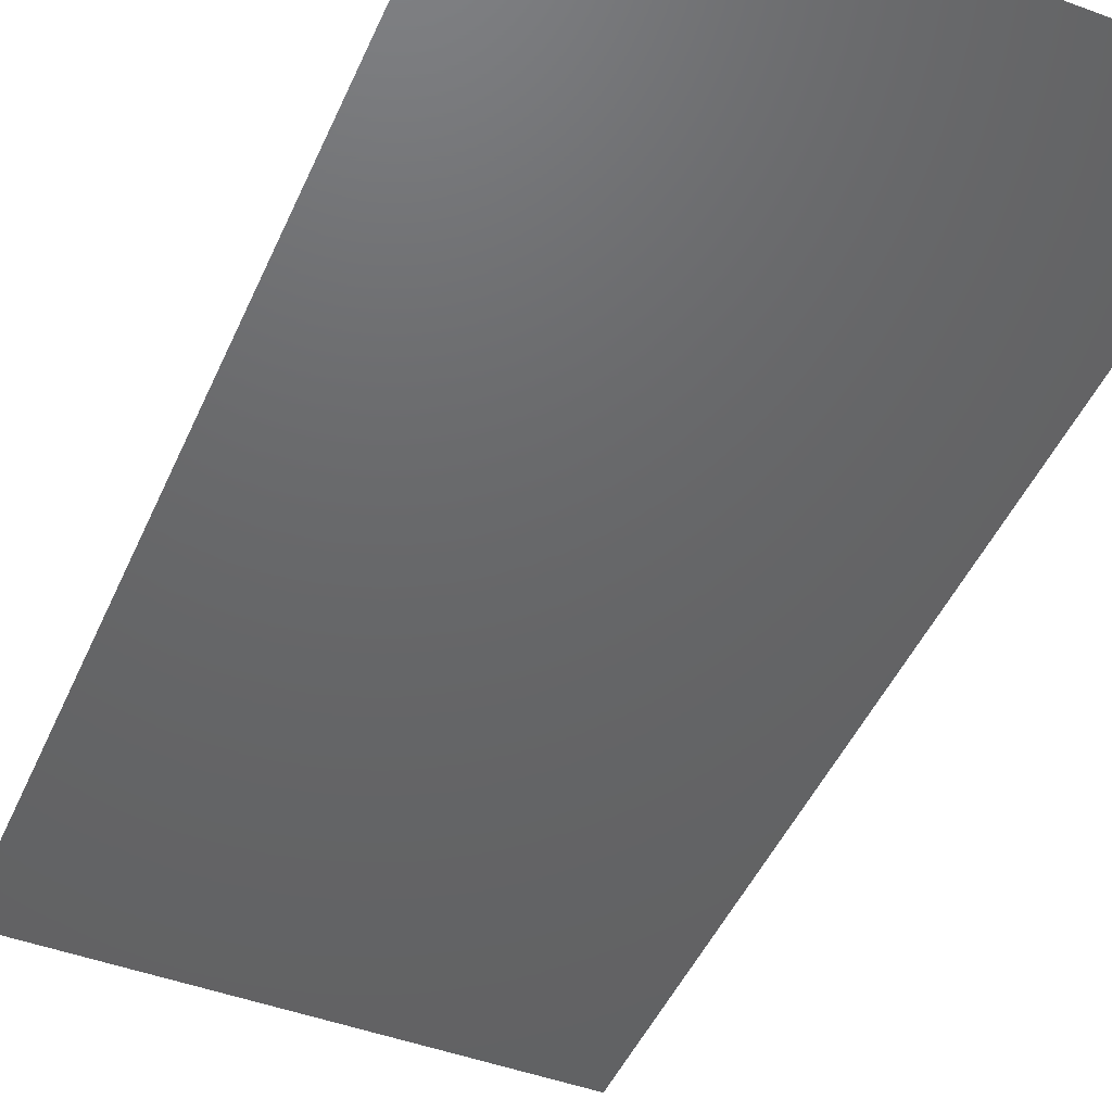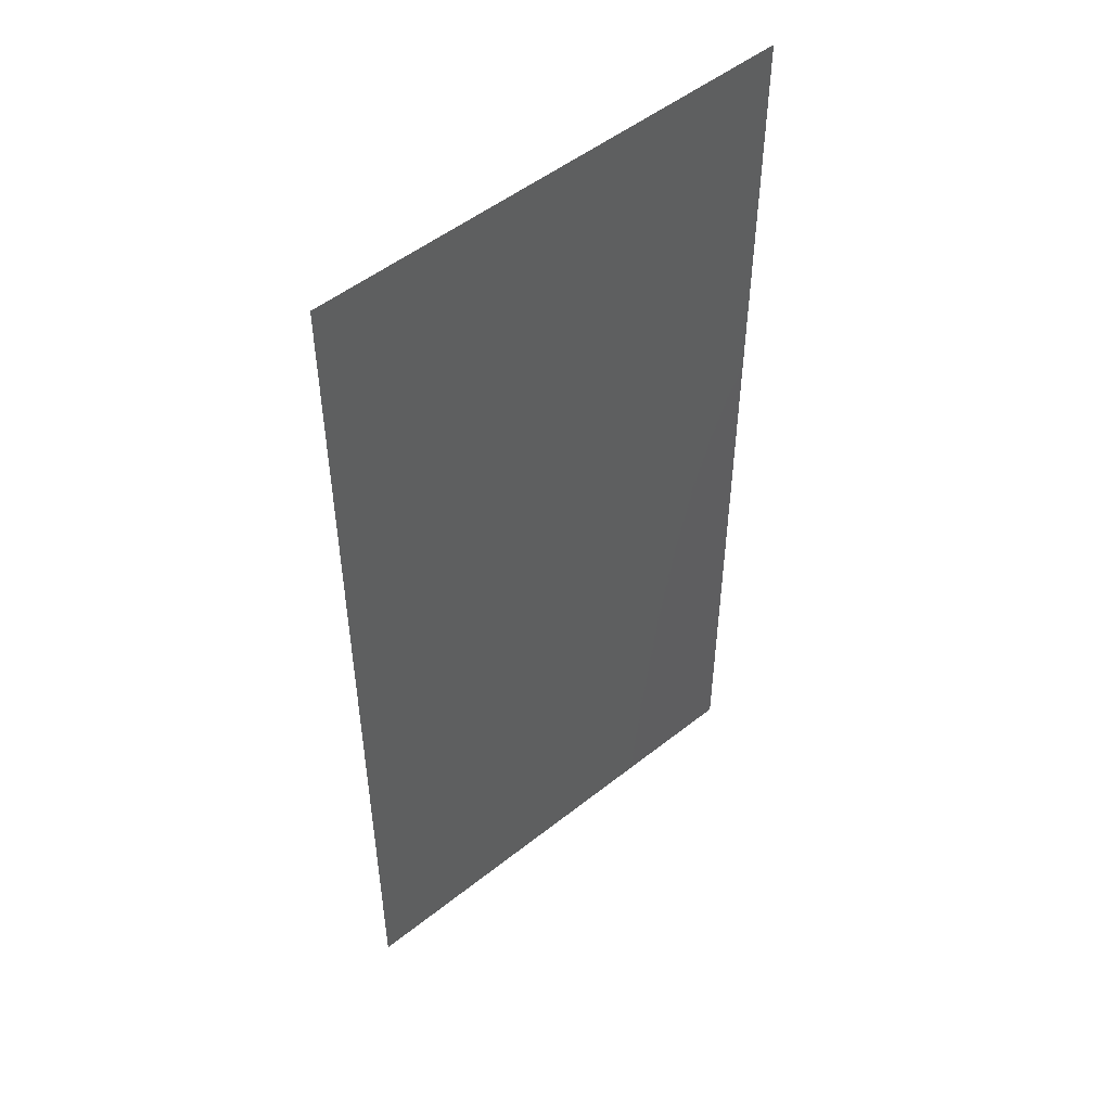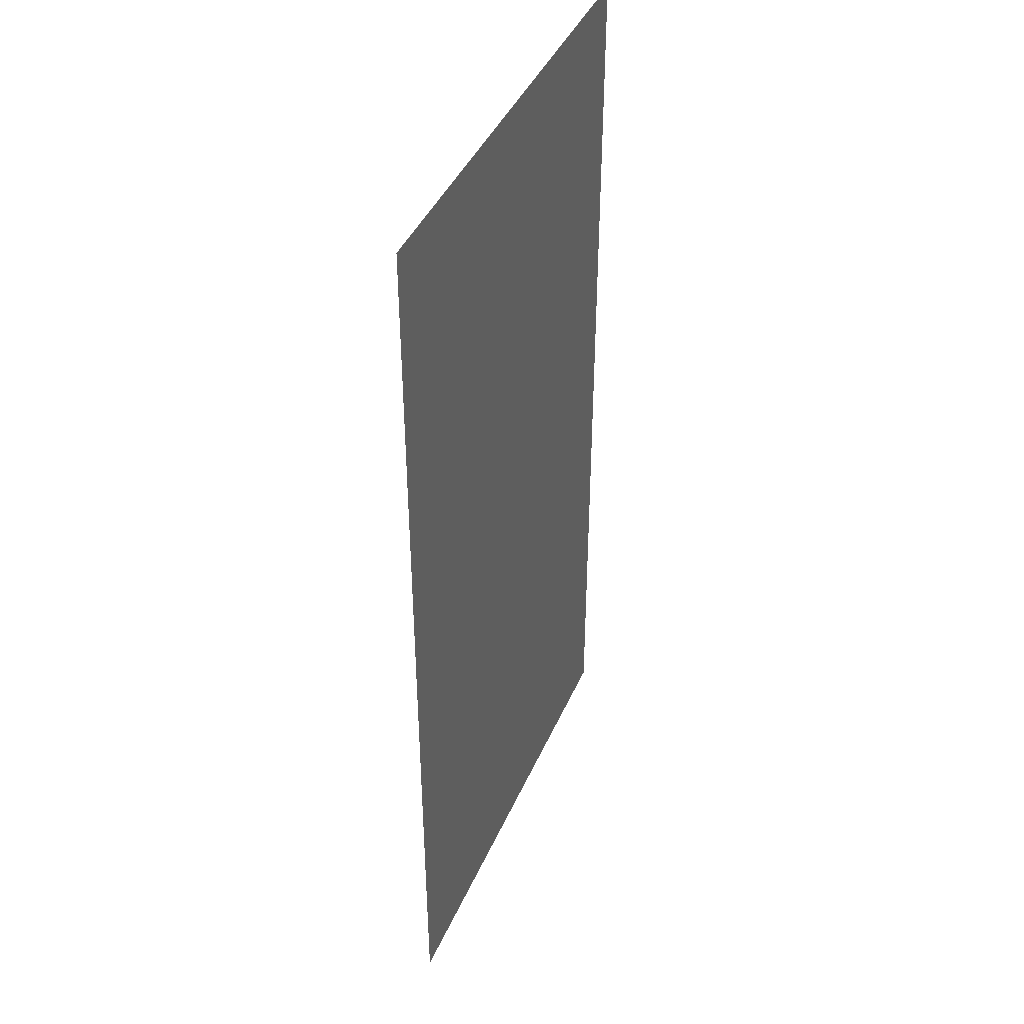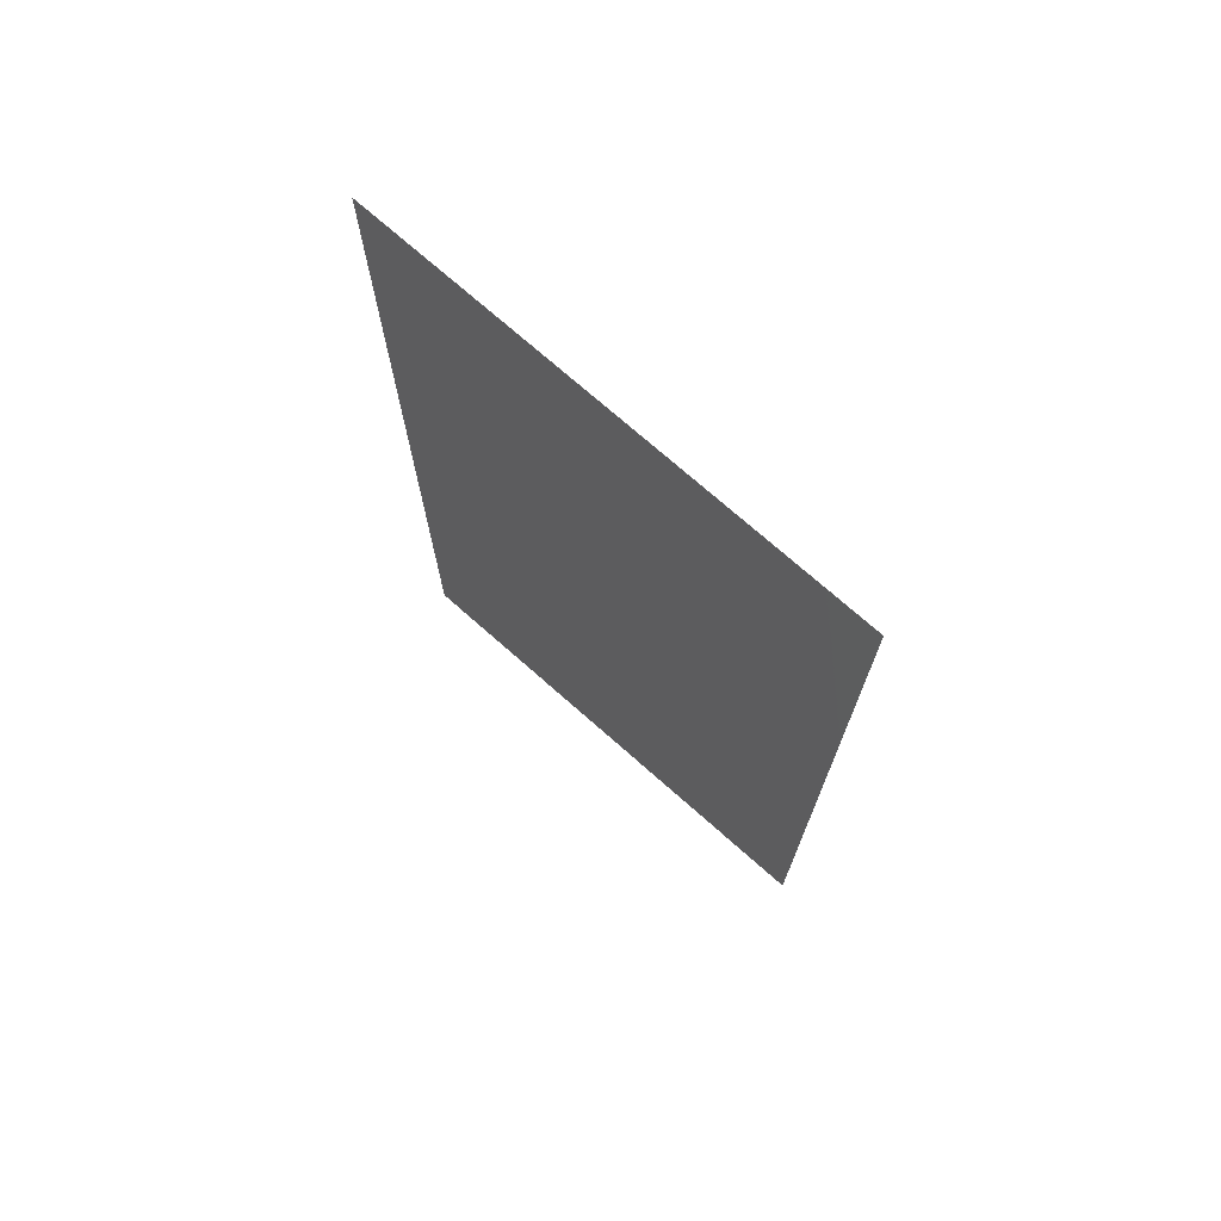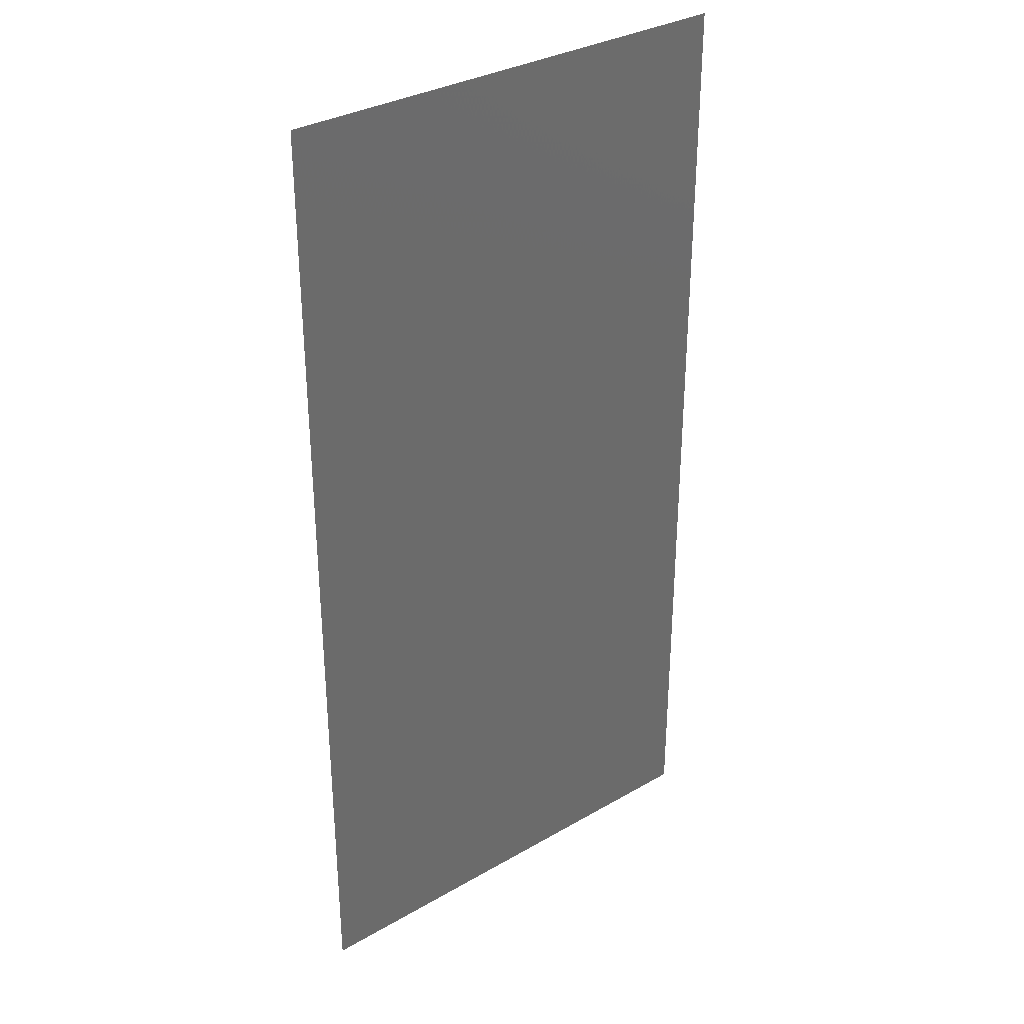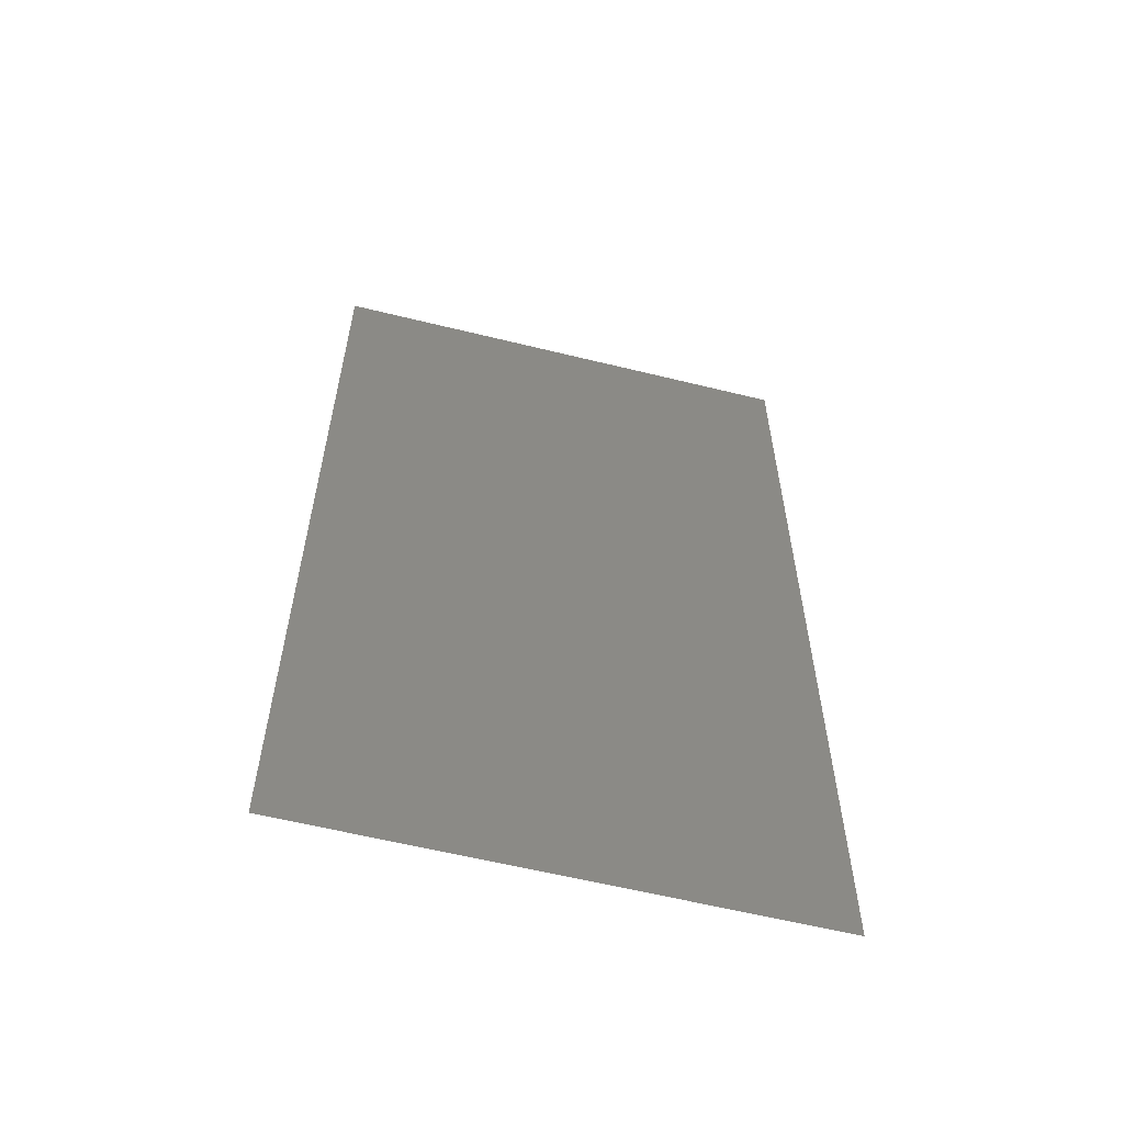
<metadata>
{"format":"stl","ext":"stl","renderer":"f3d","projection":"perspective","resolution":1024,"background":"white","views":[{"elev":-46.5,"azim":-22.9,"up":"+Z"},{"elev":50.9,"azim":139.1,"up":"+Y"},{"elev":42.3,"azim":112.5,"up":"+Y"},{"elev":73.6,"azim":-138.6,"up":"+Y"},{"elev":32.7,"azim":-38.7,"up":"+Y"},{"elev":-60.4,"azim":-14.1,"up":"+Y"}]}
</metadata>
<code>
# stl→obj: 4 verts, 2 faces
v 0 1 3
v 0 -1 3
v 1 -1 3
v 1 1 3
f 1 2 3
f 1 3 4

</code>
